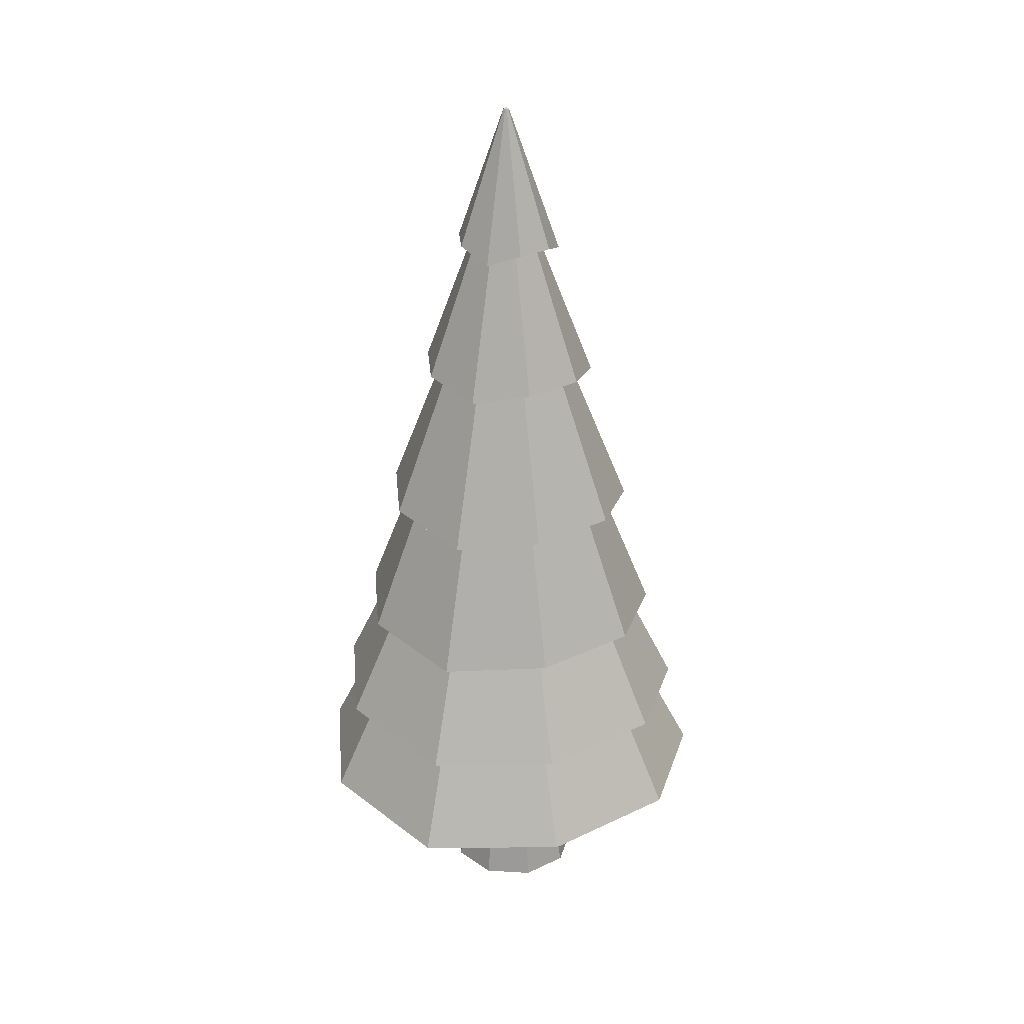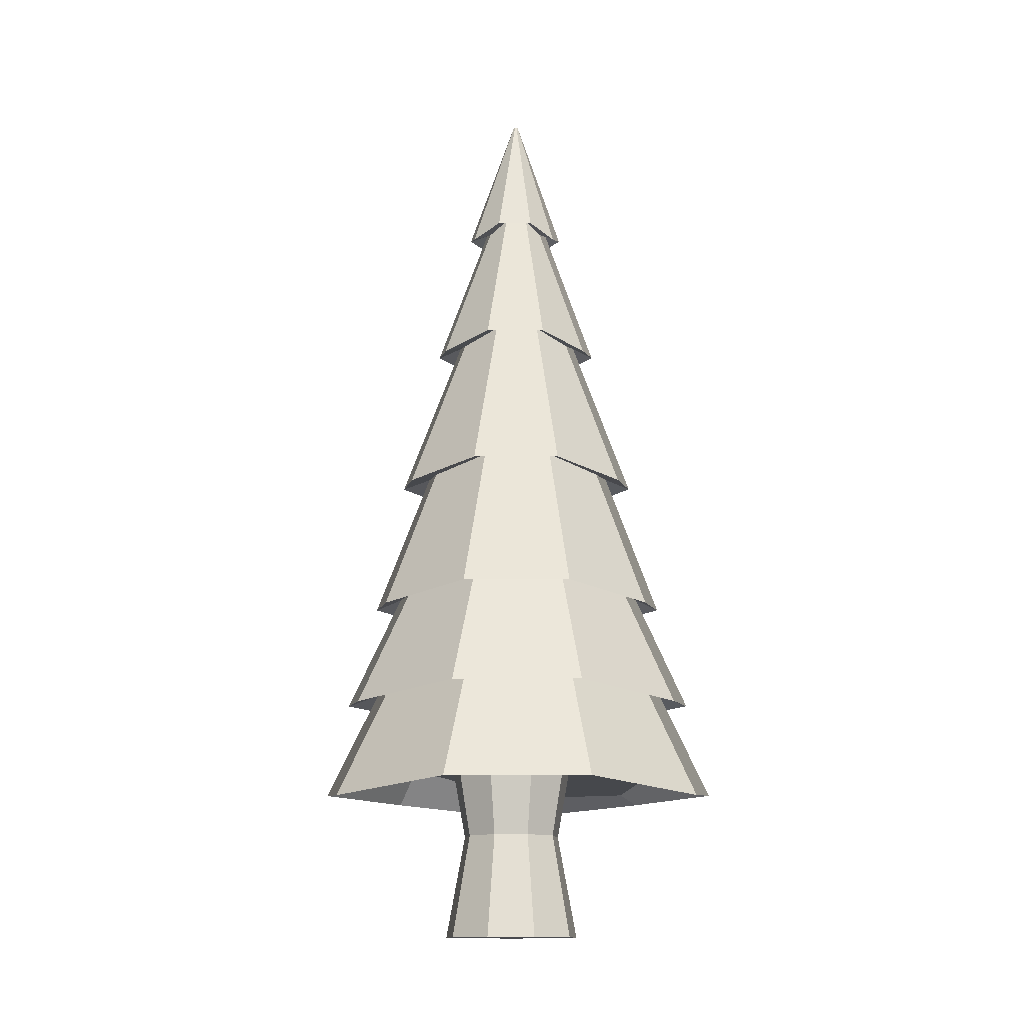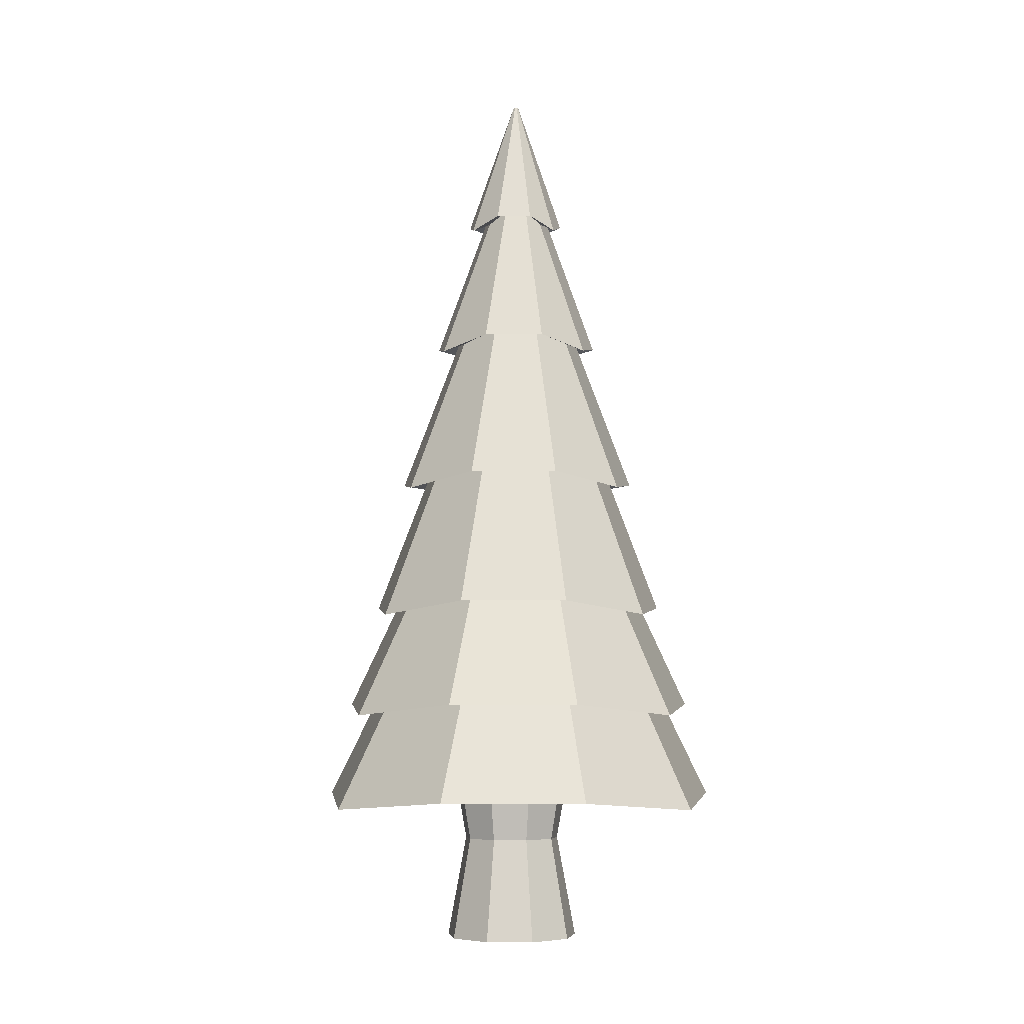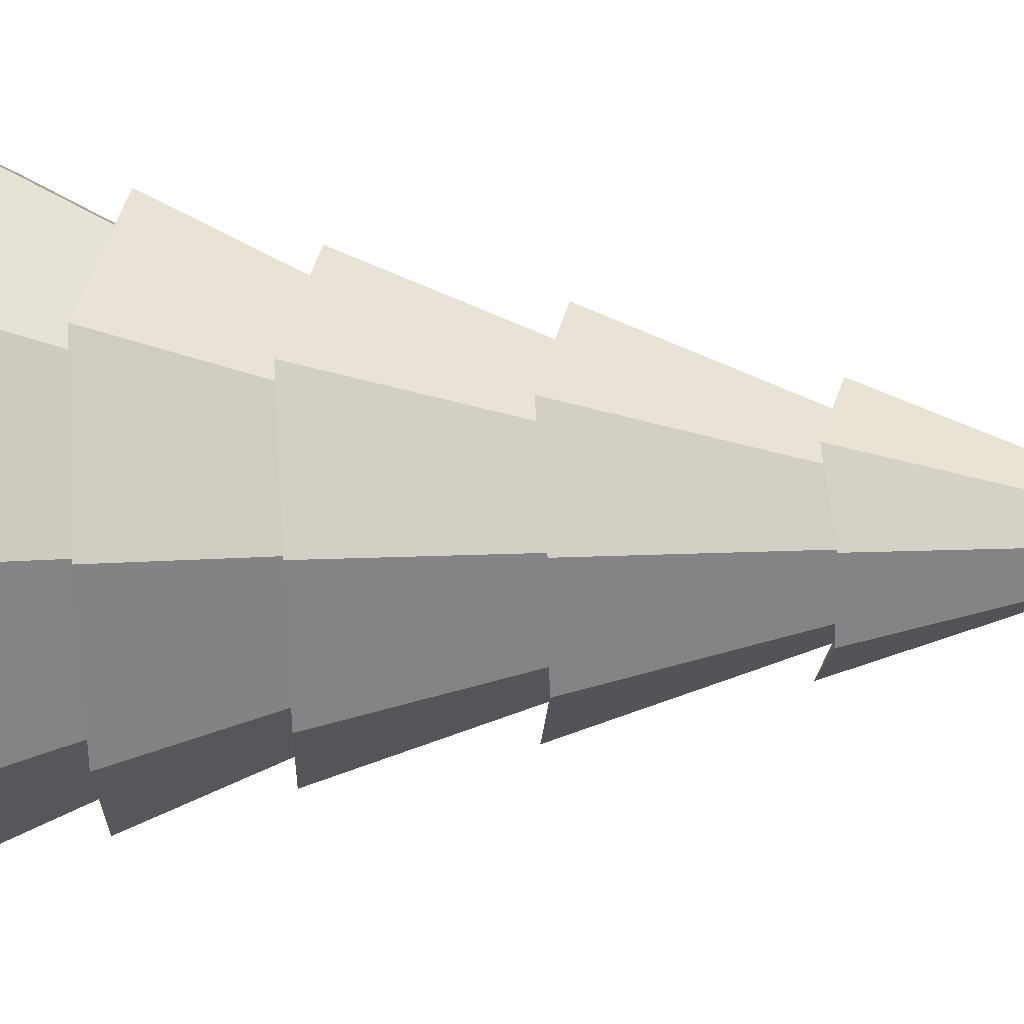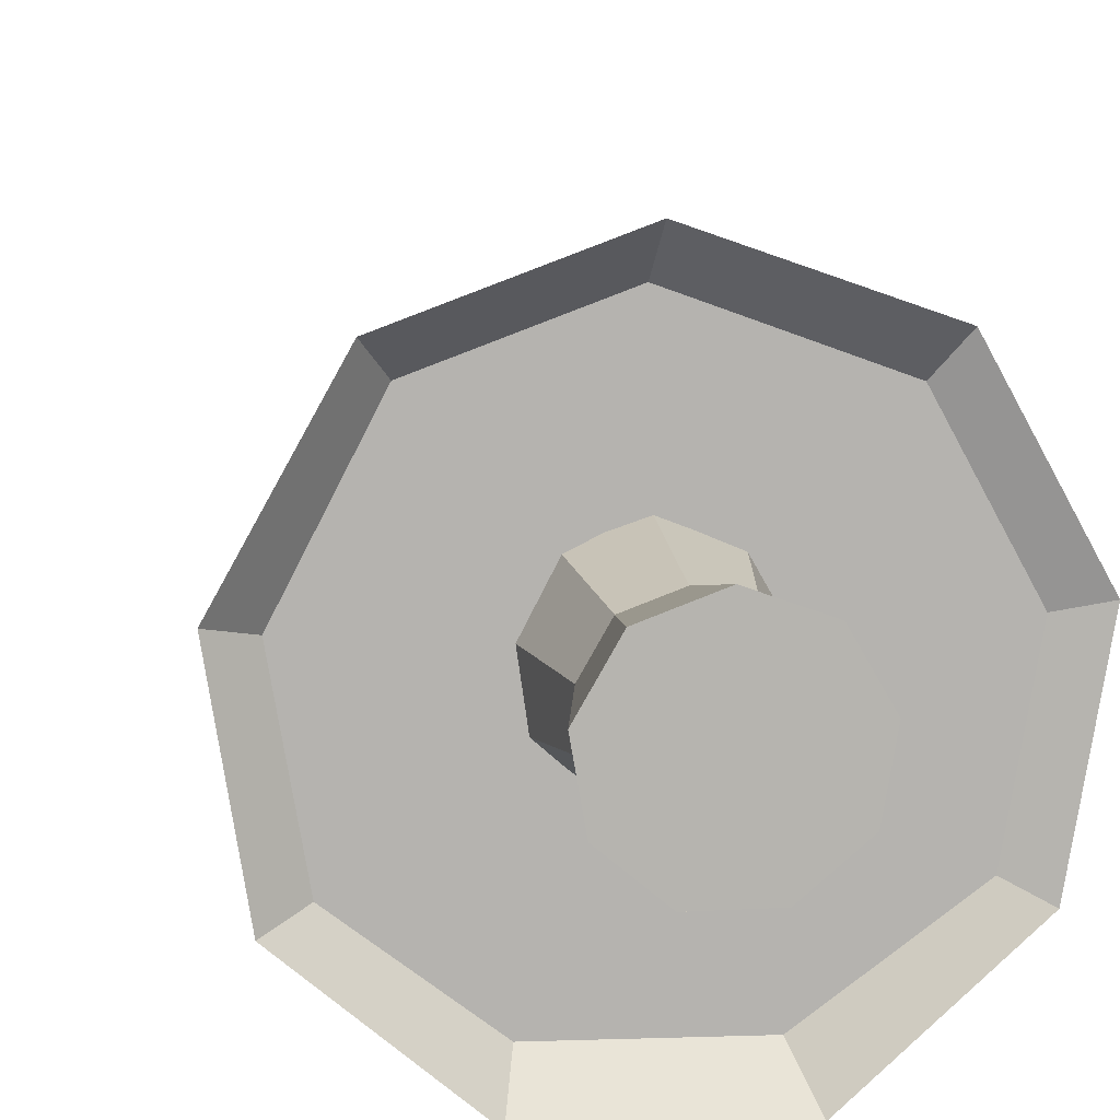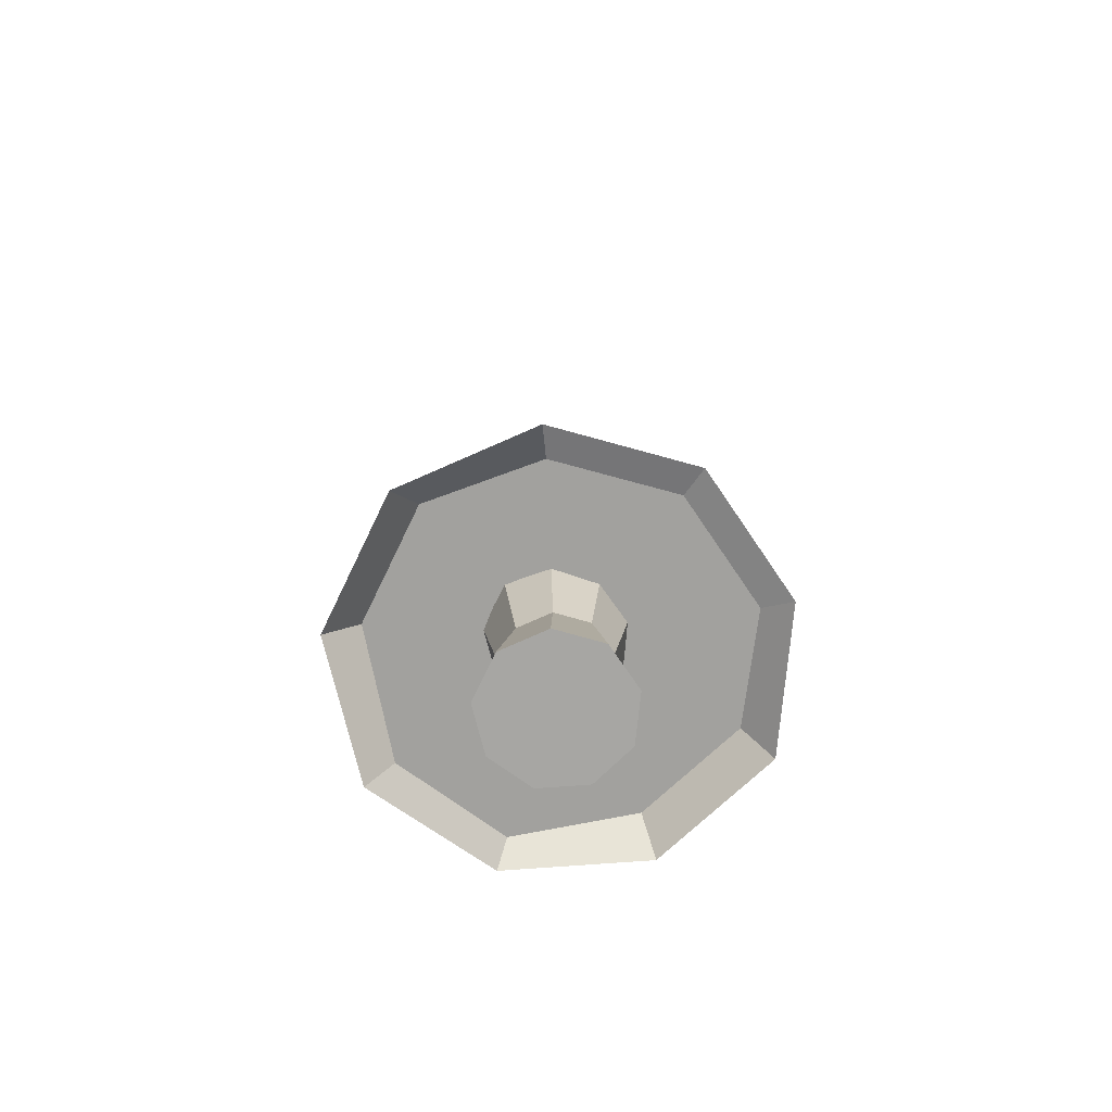
<metadata>
{"format":"obj","ext":"obj","renderer":"f3d","projection":"perspective","resolution":1024,"background":"white","views":[{"elev":29.8,"azim":125.0,"up":"+Z"},{"elev":-13.4,"azim":-79.7,"up":"+Z"},{"elev":-5.6,"azim":-78.5,"up":"+Z"},{"elev":19.1,"azim":-84.1,"up":"+Y"},{"elev":10.0,"azim":171.3,"up":"+Y"},{"elev":-74.1,"azim":-135.8,"up":"+Z"}]}
</metadata>
<code>
o Cylinder
v -0.01889 0.2644 0.7569
v -0.01889 0.373 1.351
v 0.2311 0.2821 1.351
v 0.1613 0.1989 0.7569
v 0.3641 0.05171 1.351
v 0.2571 0.03285 0.7569
v 0.3179 -0.2102 1.351
v 0.2238 -0.1559 0.7569
v 0.1141 -0.3812 1.351
v 0.07697 -0.2792 0.7569
v -0.1519 -0.3812 1.351
v -0.1147 -0.2792 0.7569
v -0.3556 -0.2102 1.351
v -0.2616 -0.1559 0.7569
v -0.4018 0.05171 1.351
v -0.2949 0.03285 0.7569
v -0.2688 0.2821 1.351
v -0.199 0.1989 0.7569
v -0.01889 0.373 0.1757
v 0.2311 0.2821 0.1757
v 0.3641 0.05171 0.1757
v 0.3179 -0.2102 0.1757
v 0.1141 -0.3812 0.1757
v -0.1519 -0.3812 0.1757
v -0.3556 -0.2102 0.1757
v -0.4018 0.05171 0.1757
v -0.2688 0.2821 0.1757
v 0.01567 0.254 4.538
v 0.01917 -0.02269 5.298
v 0.02874 -0.02617 5.298
v 0.1998 0.187 4.538
v 0.03384 -0.035 5.298
v 0.2922 0.02341 4.474
v 0.03207 -0.04504 5.298
v 0.2638 -0.1758 4.538
v 0.02426 -0.05159 5.298
v 0.1137 -0.3018 4.538
v 0.01407 -0.05159 5.298
v -0.08793 -0.2956 4.474
v 0.006262 -0.04504 5.298
v -0.2325 -0.1758 4.538
v 0.004492 -0.035 5.298
v -0.2665 0.01722 4.538
v 0.009589 -0.02617 5.298
v -0.1741 0.1931 4.474
v -0.00544 0.9394 1.262
v 0.6373 0.7055 1.262
v 0.9794 0.1131 1.068
v 0.8606 -0.5606 1.068
v 0.3366 -1 1.262
v -0.3531 -0.9941 1.199
v -0.8715 -0.5606 1.068
v -0.9902 0.1131 1.068
v -0.6538 0.7117 1.004
v -1.162 0.1502 1.016
v -0.8629 0.09412 1.618
v -0.5696 0.618 1.555
v -0.7667 0.8515 0.9531
v -0.00229 0.8163 1.618
v -0.006855 1.12 1.016
v -1.023 -0.6403 1.016
v -0.7591 -0.4946 1.618
v -0.4138 -1.15 0.9531
v -0.3068 -0.8726 1.555
v 0.3945 -1.156 1.016
v 0.2966 -0.8788 1.618
v 1.009 -0.6403 1.016
v 0.7545 -0.4946 1.618
v 1.143 0.1564 0.9531
v 0.8584 0.09412 1.618
v 0.7474 0.8453 1.016
v 0.5595 0.6118 1.618
v -0.4706 0.04772 3.764
v -0.163 -0.01007 4.588
v -0.1068 0.1032 4.524
v -0.3091 0.3435 3.701
v 0.01502 0.1393 4.588
v 0.01073 0.4516 3.764
v -0.4126 -0.2816 3.764
v -0.1415 -0.1318 4.588
v -0.1621 -0.4903 3.701
v -0.05241 -0.2051 4.524
v 0.1779 -0.4965 3.764
v 0.07684 -0.2113 4.588
v 0.434 -0.2816 3.764
v 0.1716 -0.1318 4.588
v 0.4865 0.05391 3.701
v 0.193 -0.01007 4.588
v 0.3249 0.3373 3.764
v 0.1312 0.09701 4.588
v 0.005286 0.671 2.914
v 0.01053 0.3151 3.817
v 0.2424 0.2307 3.817
v 0.4638 0.5042 2.914
v 0.3658 0.01698 3.817
v 0.7021 0.08782 2.851
v 0.3229 -0.226 3.817
v 0.623 -0.3989 2.914
v 0.1339 -0.3846 3.817
v 0.2492 -0.7125 2.914
v -0.1185 -0.3784 3.753
v -0.2443 -0.7063 2.851
v -0.3019 -0.226 3.817
v -0.6124 -0.3989 2.914
v -0.3447 0.01698 3.817
v -0.6972 0.08162 2.914
v -0.4588 0.5104 2.851
v -0.2269 0.2369 3.753
v -0.8642 0.1057 2.15
v -0.5452 0.04683 2.966
v -0.3595 0.3843 2.903
v -0.5696 0.632 2.087
v 0.005569 0.509 2.966
v 0.000399 0.8312 2.15
v -0.76 -0.4858 2.15
v -0.4788 -0.3299 2.966
v -0.3055 -0.8656 2.087
v -0.1913 -0.5696 2.903
v 0.3007 -0.8718 2.15
v 0.1968 -0.5758 2.966
v 0.7608 -0.4858 2.15
v 0.4899 -0.3299 2.966
v 0.8594 0.1119 2.087
v 0.5563 0.04683 2.966
v 0.5648 0.6258 2.15
v 0.3651 0.3781 2.966
v -0.003388 0.9971 1.558
v 0.001149 0.6818 2.208
v 0.4744 0.5096 2.208
v 0.6699 0.7521 1.558
v 0.7262 0.07343 2.208
v 1.023 0.1377 1.495
v 0.6387 -0.4225 2.208
v 0.9038 -0.5741 1.558
v 0.253 -0.7462 2.208
v 0.3549 -1.035 1.558
v -0.2563 -0.7401 2.144
v -0.3673 -1.028 1.495
v -0.6364 -0.4225 2.208
v -0.9105 -0.5741 1.558
v -0.7239 0.07343 2.208
v -1.035 0.1315 1.558
v -0.6823 0.7583 1.495
v -0.4777 0.5158 2.144
f 1 2 3 4
f 4 3 5 6
f 6 5 7 8
f 8 7 9 10
f 10 9 11 12
f 12 11 13 14
f 14 13 15 16
f 3 2 17 15 13 11 9 7 5
f 18 17 2 1
f 16 15 17 18
f 19 20 21 22 23 24 25 26 27
f 26 16 18 27
f 27 18 1 19
f 25 14 16 26
f 24 12 14 25
f 23 10 12 24
f 22 8 10 23
f 21 6 8 22
f 20 4 6 21
f 19 1 4 20
f 28 29 30 31
f 31 30 32 33
f 33 32 34 35
f 35 34 36 37
f 37 36 38 39
f 39 38 40 41
f 41 40 42 43
f 30 29 44 42 40 38 36 34 32
f 45 44 29 28
f 43 42 44 45
f 46 47 48 49 50 51 52 53 54
f 55 56 57 58
f 58 57 59 60
f 61 62 56 55
f 63 64 62 61
f 65 66 64 63
f 67 68 66 65
f 69 70 68 67
f 71 72 70 69
f 60 59 72 71
f 73 74 75 76
f 76 75 77 78
f 79 80 74 73
f 81 82 80 79
f 83 84 82 81
f 85 86 84 83
f 87 88 86 85
f 89 90 88 87
f 78 77 90 89
f 91 92 93 94
f 94 93 95 96
f 96 95 97 98
f 98 97 99 100
f 100 99 101 102
f 102 101 103 104
f 104 103 105 106
f 107 108 92 91
f 106 105 108 107
f 109 110 111 112
f 112 111 113 114
f 115 116 110 109
f 117 118 116 115
f 119 120 118 117
f 121 122 120 119
f 123 124 122 121
f 125 126 124 123
f 114 113 126 125
f 127 128 129 130
f 130 129 131 132
f 132 131 133 134
f 134 133 135 136
f 136 135 137 138
f 138 137 139 140
f 140 139 141 142
f 143 144 128 127
f 142 141 144 143
f 74 43 45 75
f 75 45 28 77
f 80 41 43 74
f 82 39 41 80
f 84 37 39 82
f 86 35 37 84
f 88 33 35 86
f 90 31 33 88
f 77 28 31 90
f 92 78 89 93
f 93 89 87 95
f 95 87 85 97
f 97 85 83 99
f 99 83 81 101
f 101 81 79 103
f 103 79 73 105
f 108 76 78 92
f 105 73 76 108
f 110 106 107 111
f 111 107 91 113
f 116 104 106 110
f 118 102 104 116
f 120 100 102 118
f 122 98 100 120
f 124 96 98 122
f 126 94 96 124
f 113 91 94 126
f 128 114 125 129
f 129 125 123 131
f 131 123 121 133
f 133 121 119 135
f 135 119 117 137
f 137 117 115 139
f 139 115 109 141
f 144 112 114 128
f 141 109 112 144
f 56 142 143 57
f 57 143 127 59
f 62 140 142 56
f 64 138 140 62
f 66 136 138 64
f 68 134 136 66
f 70 132 134 68
f 72 130 132 70
f 59 127 130 72
f 46 60 71 47
f 47 71 69 48
f 48 69 67 49
f 49 67 65 50
f 50 65 63 51
f 51 63 61 52
f 52 61 55 53
f 54 58 60 46
f 53 55 58 54

</code>
